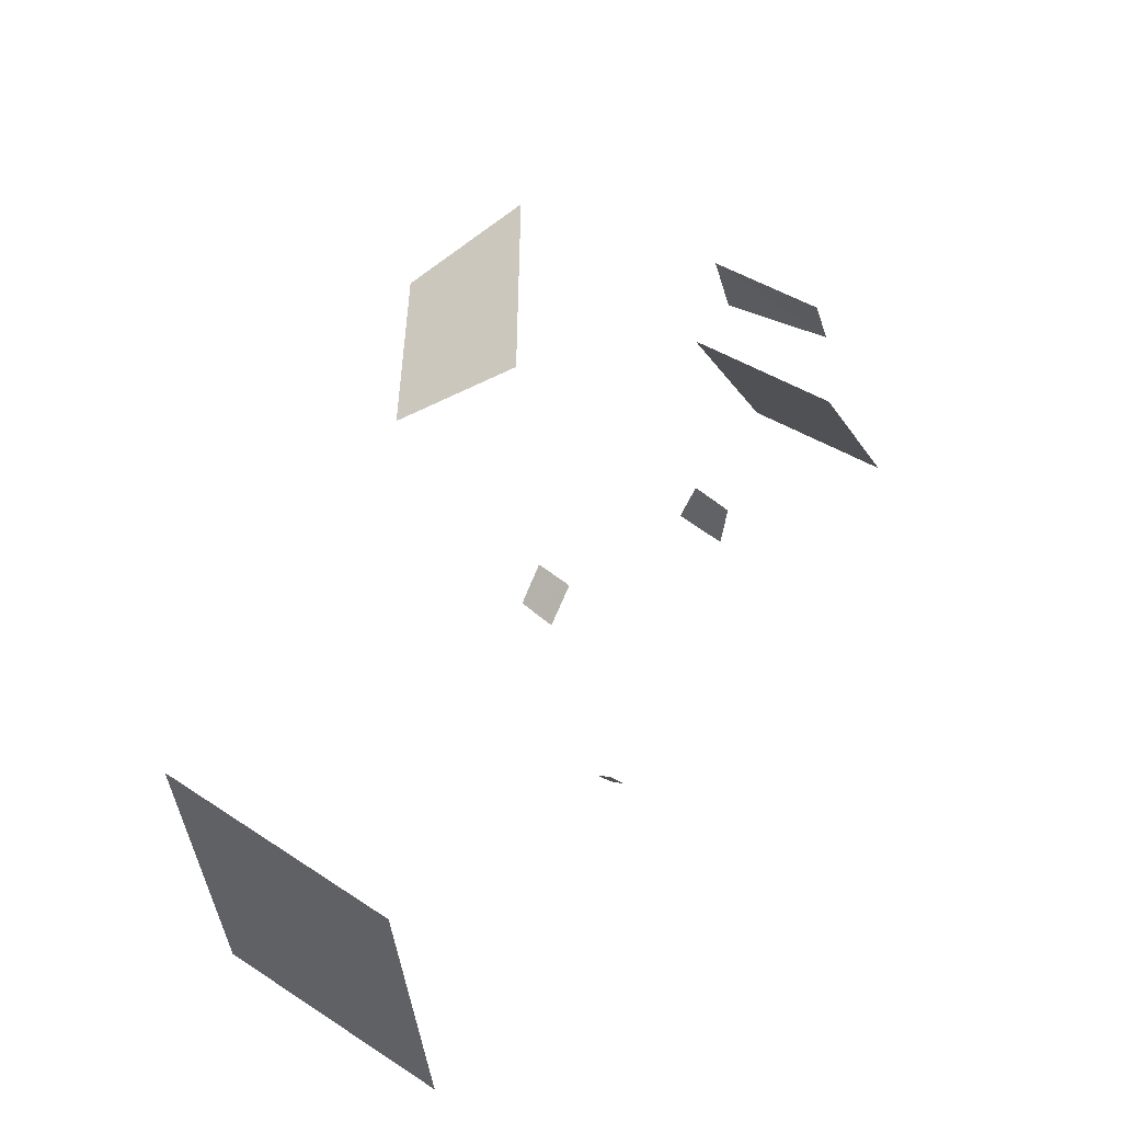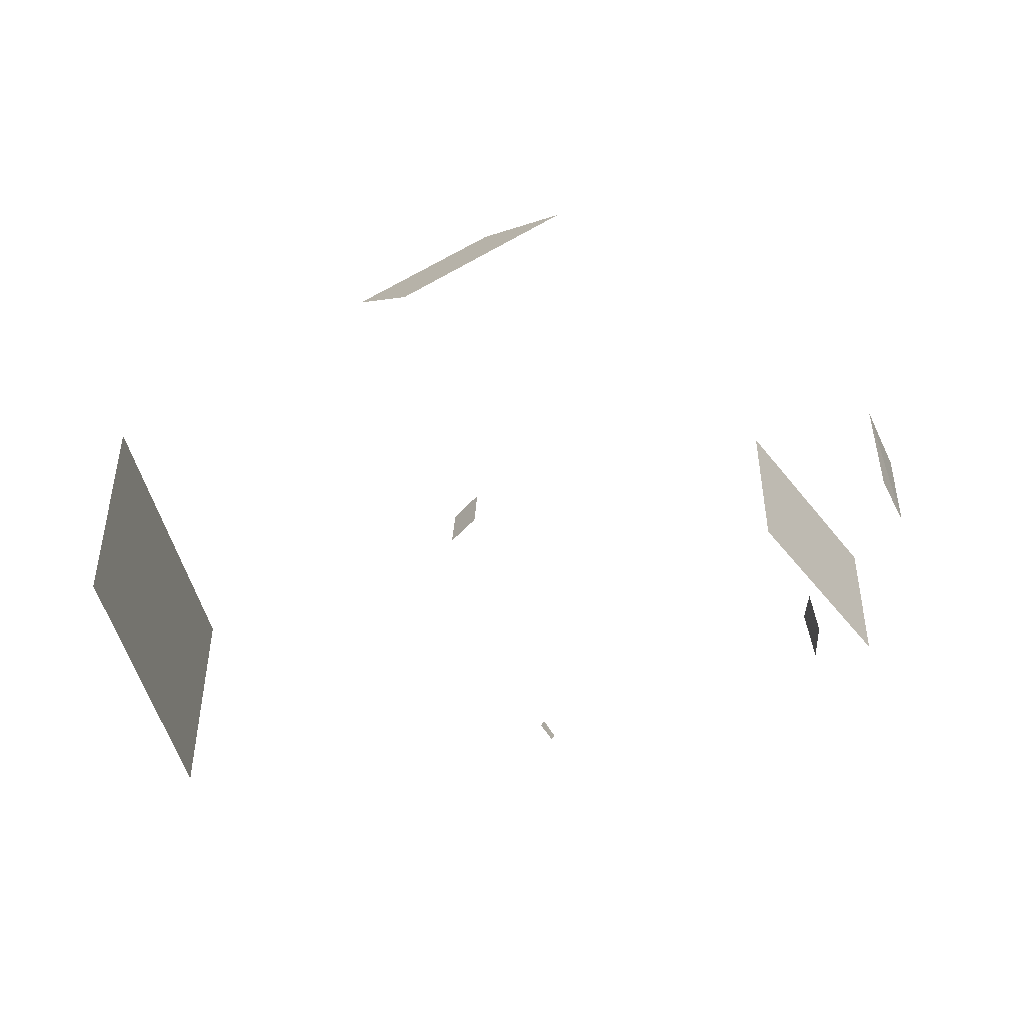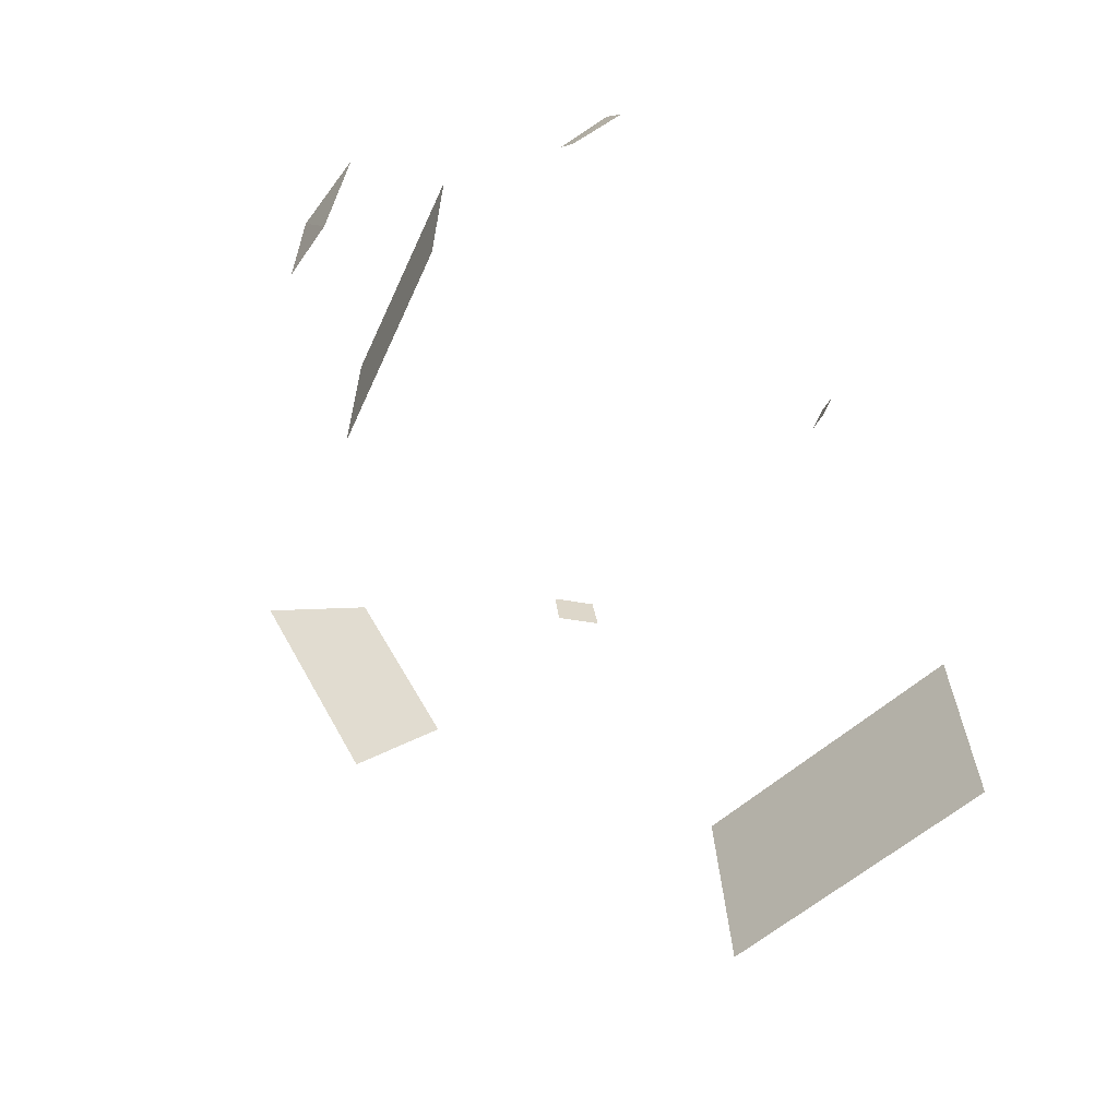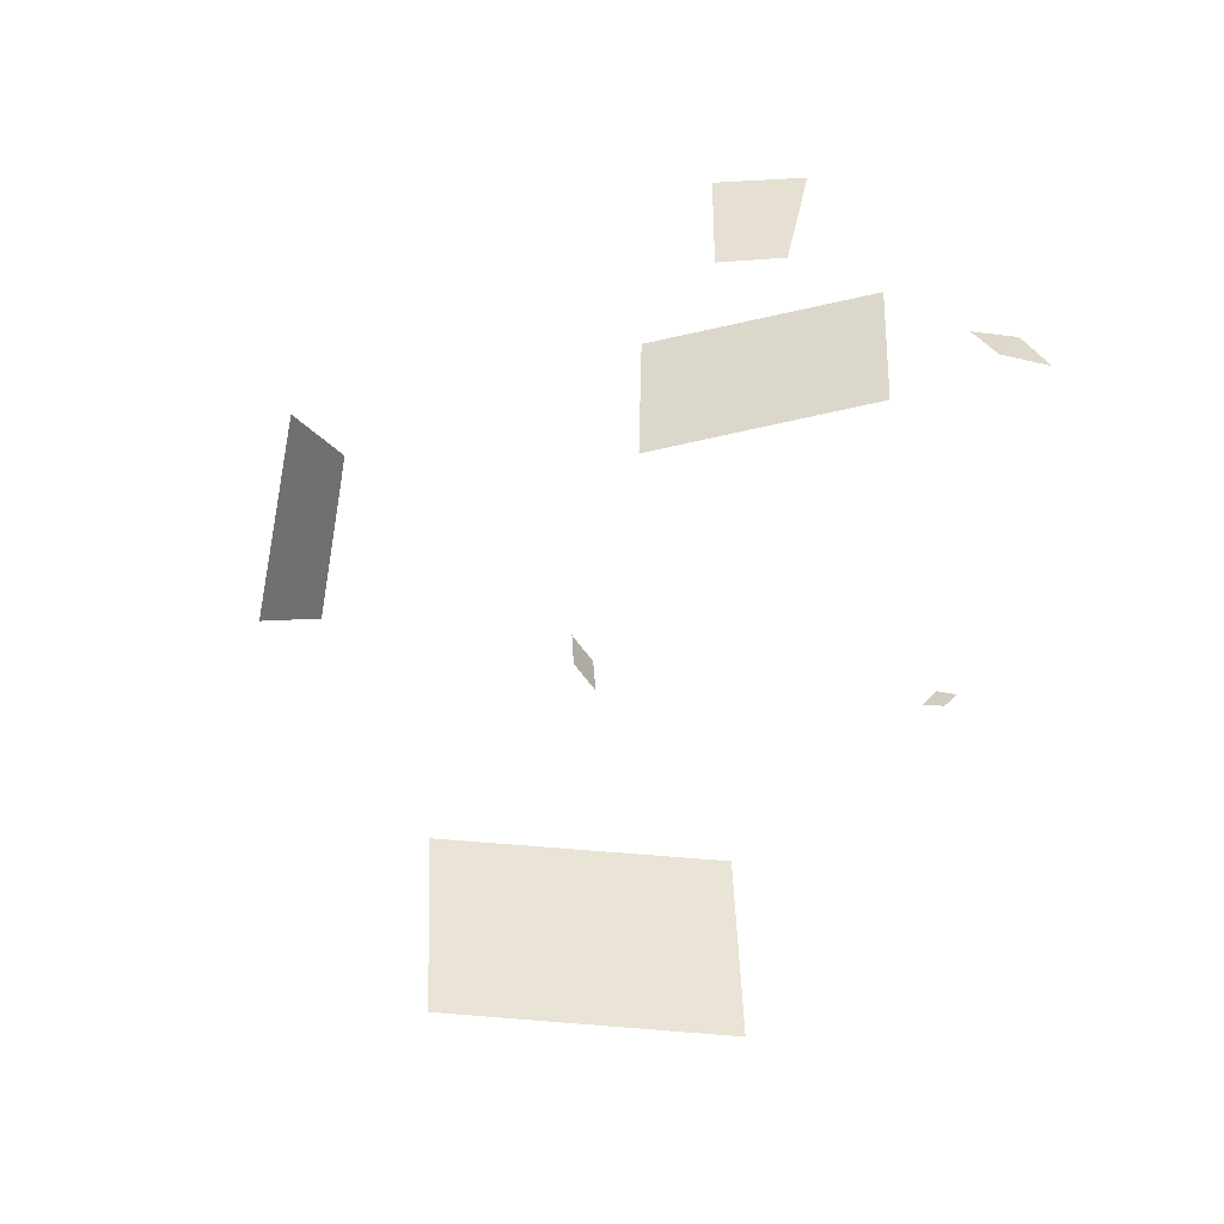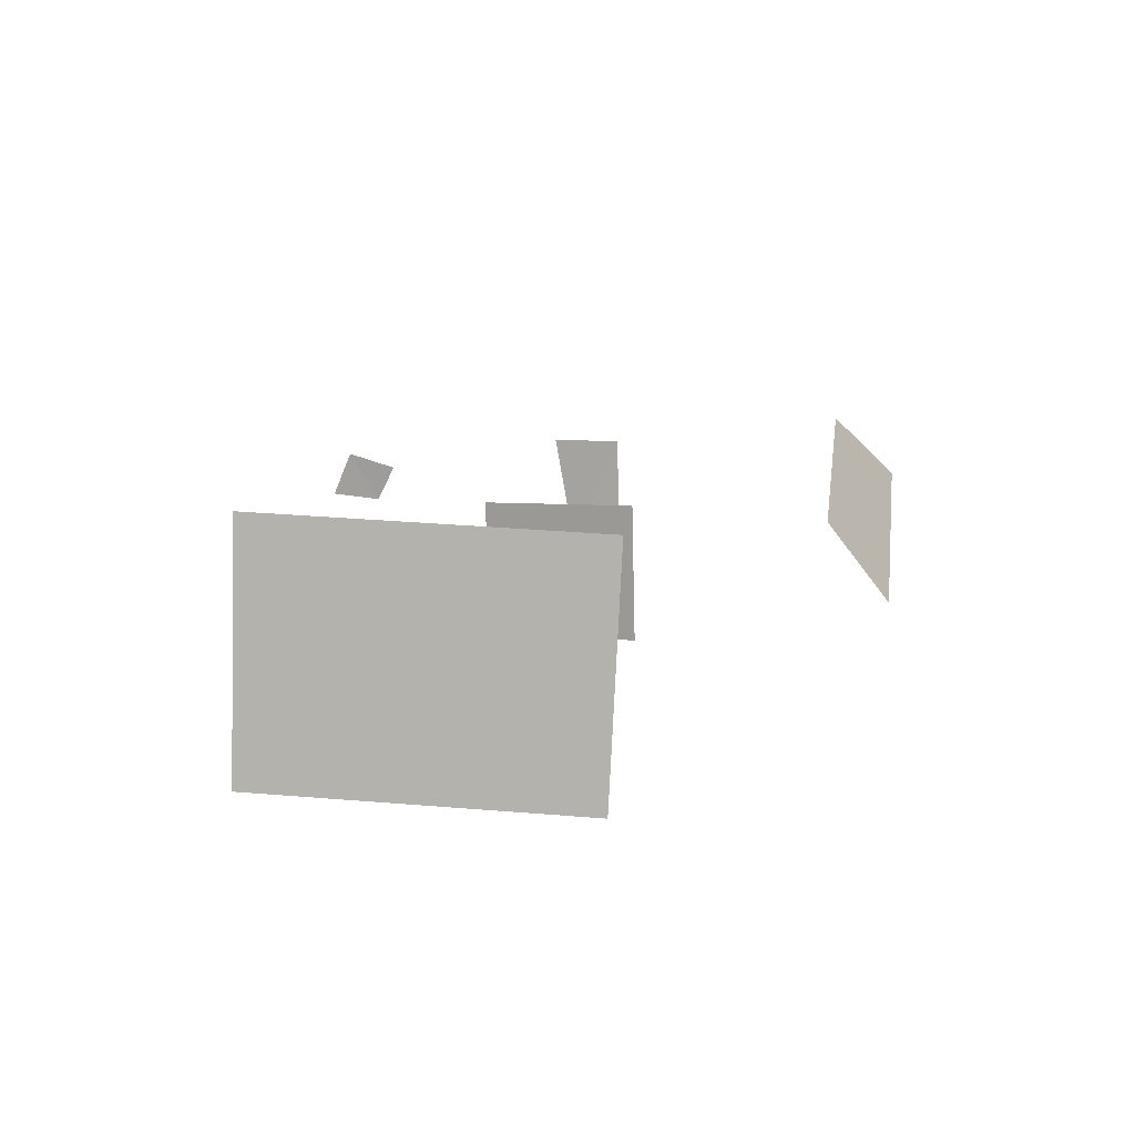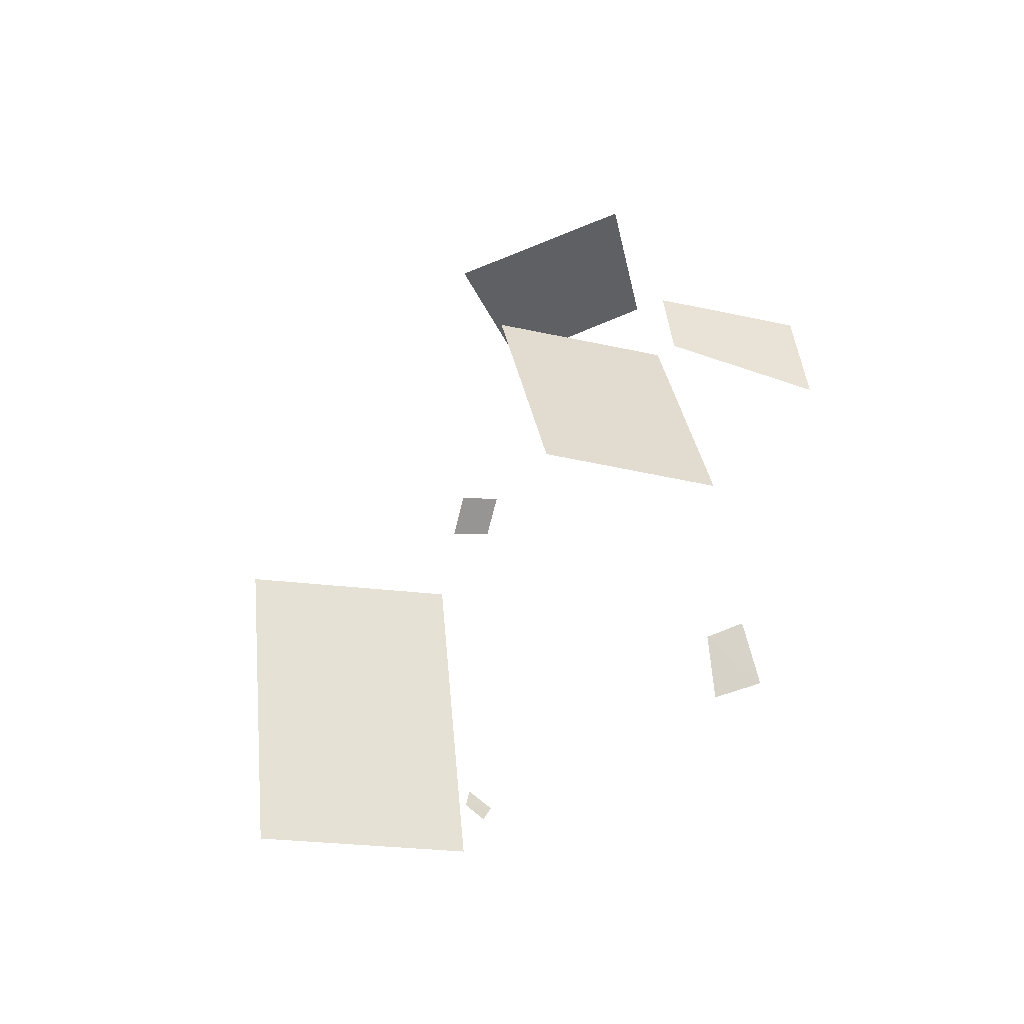
<metadata>
{"format":"obj","ext":"obj","renderer":"f3d","projection":"perspective","resolution":1024,"background":"white","views":[{"elev":46.1,"azim":126.1,"up":"+Y"},{"elev":-48.2,"azim":-176.7,"up":"+Z"},{"elev":-59.3,"azim":-57.7,"up":"+Z"},{"elev":-48.3,"azim":-107.3,"up":"+Z"},{"elev":7.1,"azim":93.1,"up":"+Z"},{"elev":-22.0,"azim":-111.5,"up":"+Y"}]}
</metadata>
<code>
g Capture_Cloud2_6
v 2.139 35.95 8.911
v 17.27 30.33 6.86
v 13.33 34.86 0.9125
v 7.858 31.42 13.25
v -23.8 11.37 0.7168
v -22.2 15.13 9.591
v -22.15 15.25 0.8415
v -24.3 9.757 9.511
v 11.42 12.4 2.229
v 9.743 14.24 -0.3278
v 9.551 14.46 2.229
v 11.67 12.12 -0.3056
v -12.51 16.86 -5.967
v -15.72 11.94 4.796
v -12.62 16.63 5.012
v -19.49 6.252 4.534
v -21.01 3.957 4.428
v -20.73 4.442 -6.316
v -18.56 -4.78 4.898
v -17.78 -6.994 8.738
v -17.96 -3.392 7.583
v -18.45 -8.459 5.343
v 34.64 -6.316 -7.903
v 35.92 2.685 8.759
v 34.63 -5.913 9.093
v 37.49 13.14 8.353
v 38.12 17.35 8.189
v 38.05 16.49 -8.444
v 4.807 -10.12 -1.735
v 5.429 -10.01 0.2912
v 4.567 -11.04 -0.5802
v 5.641 -8.94 -1.185
f 3 2 1
f 4 1 2
f 7 6 5
f 8 5 6
f 11 10 9
f 12 9 10
f 15 14 13
f 14 16 13
f 16 17 13
f 13 17 18
f 21 20 19
f 22 19 20
f 25 24 23
f 24 26 23
f 26 27 23
f 23 27 28
f 31 30 29
f 32 29 30

</code>
